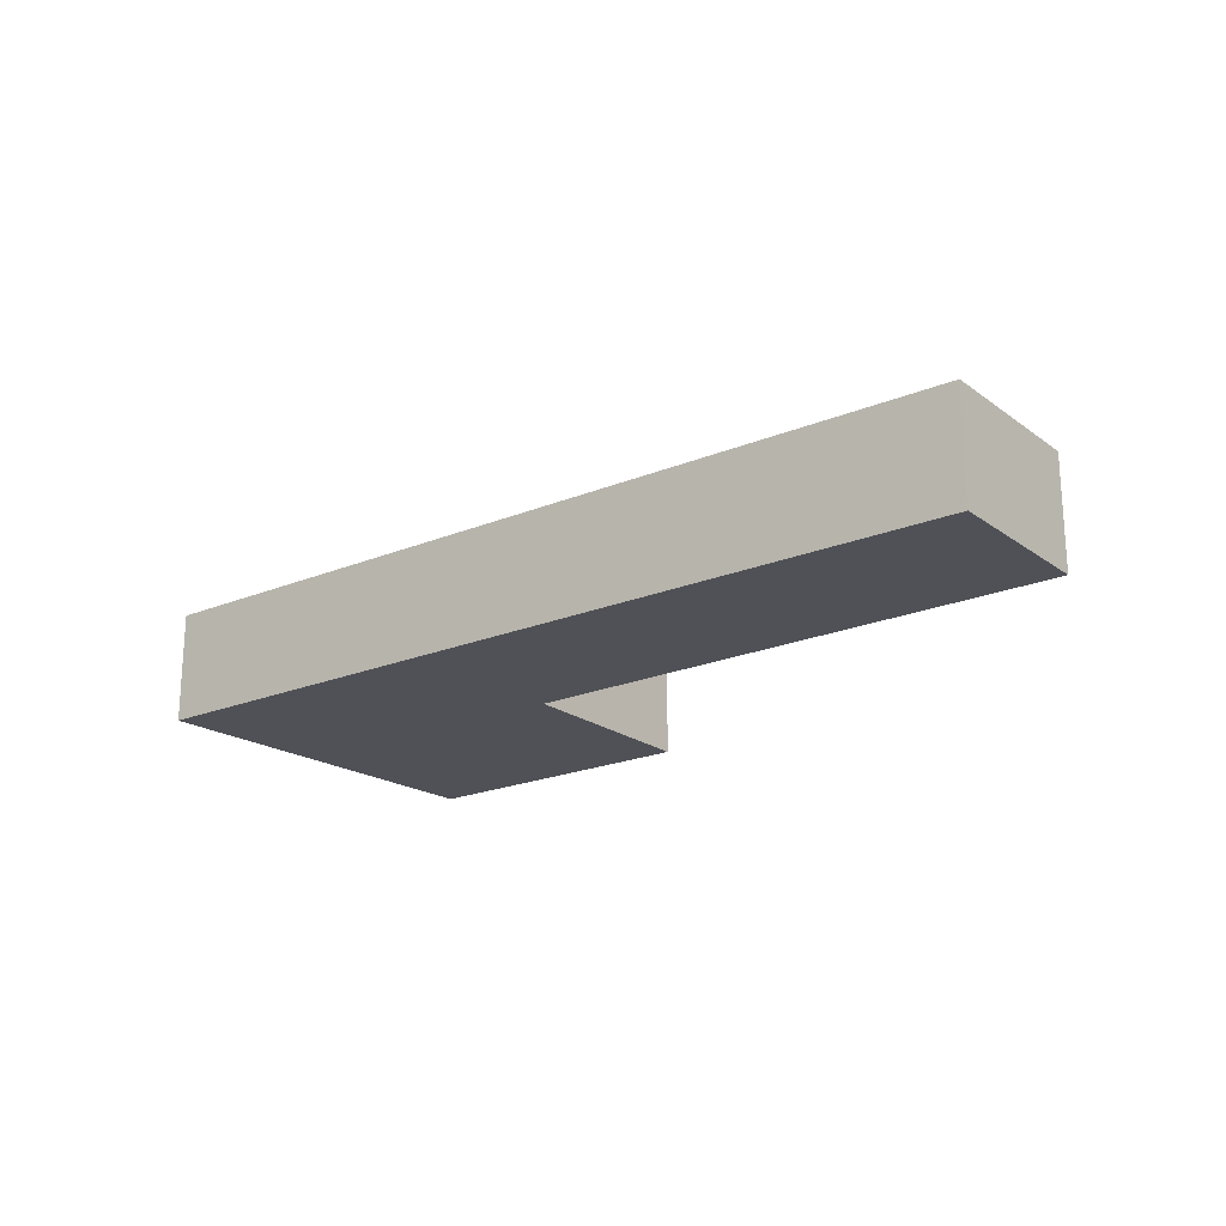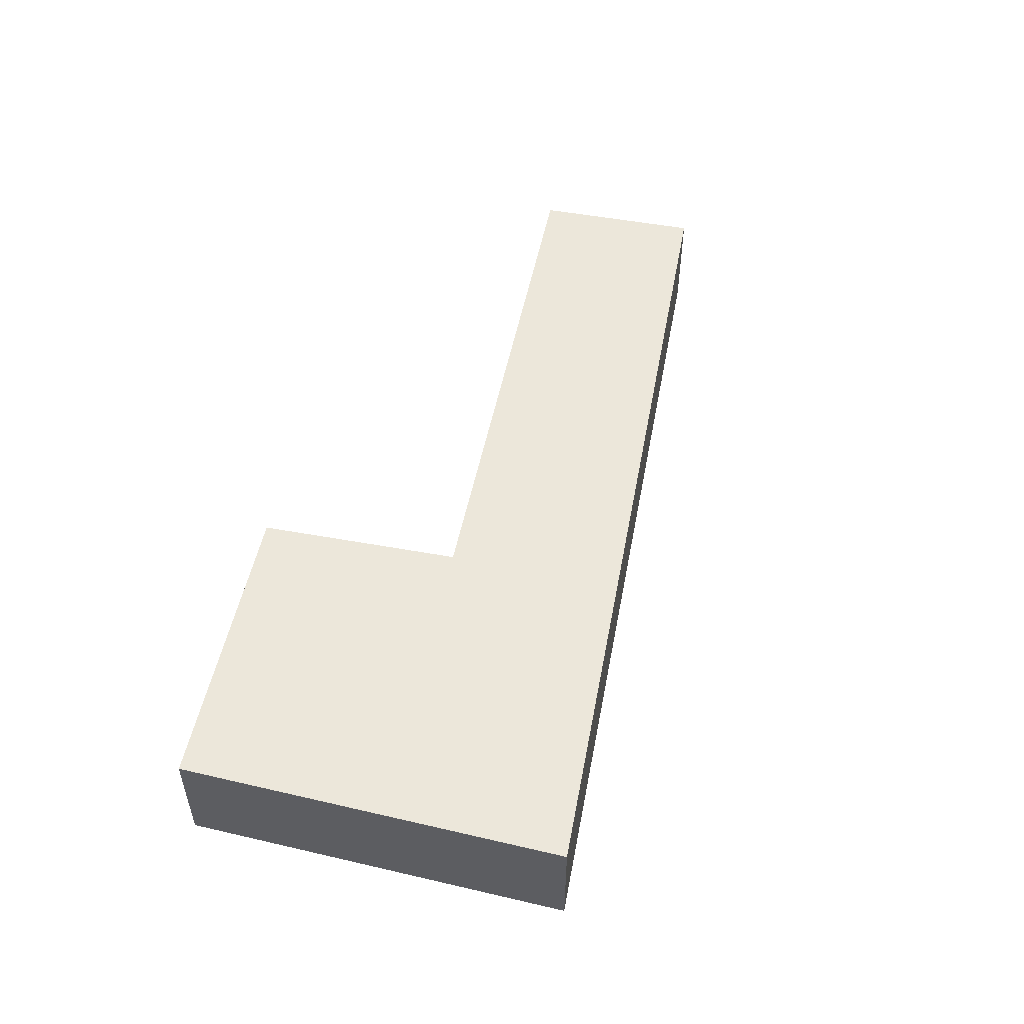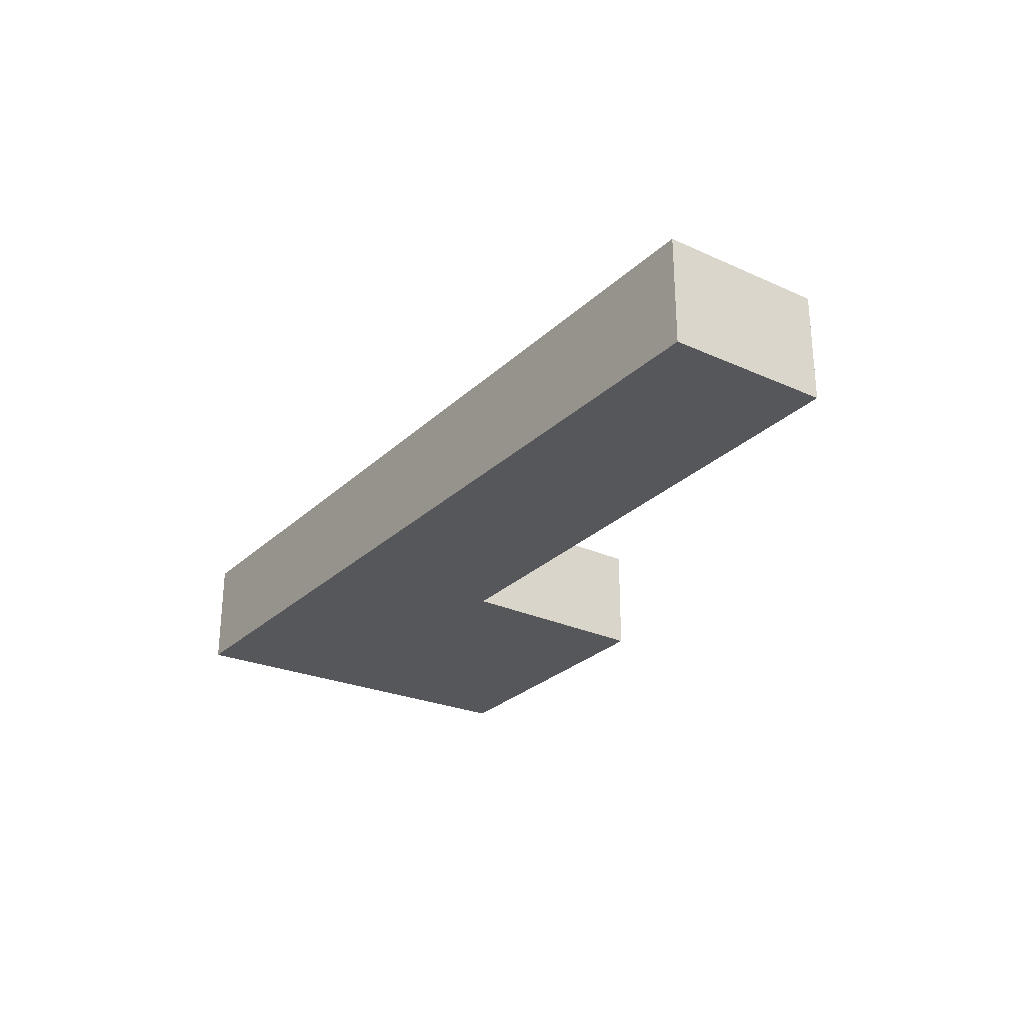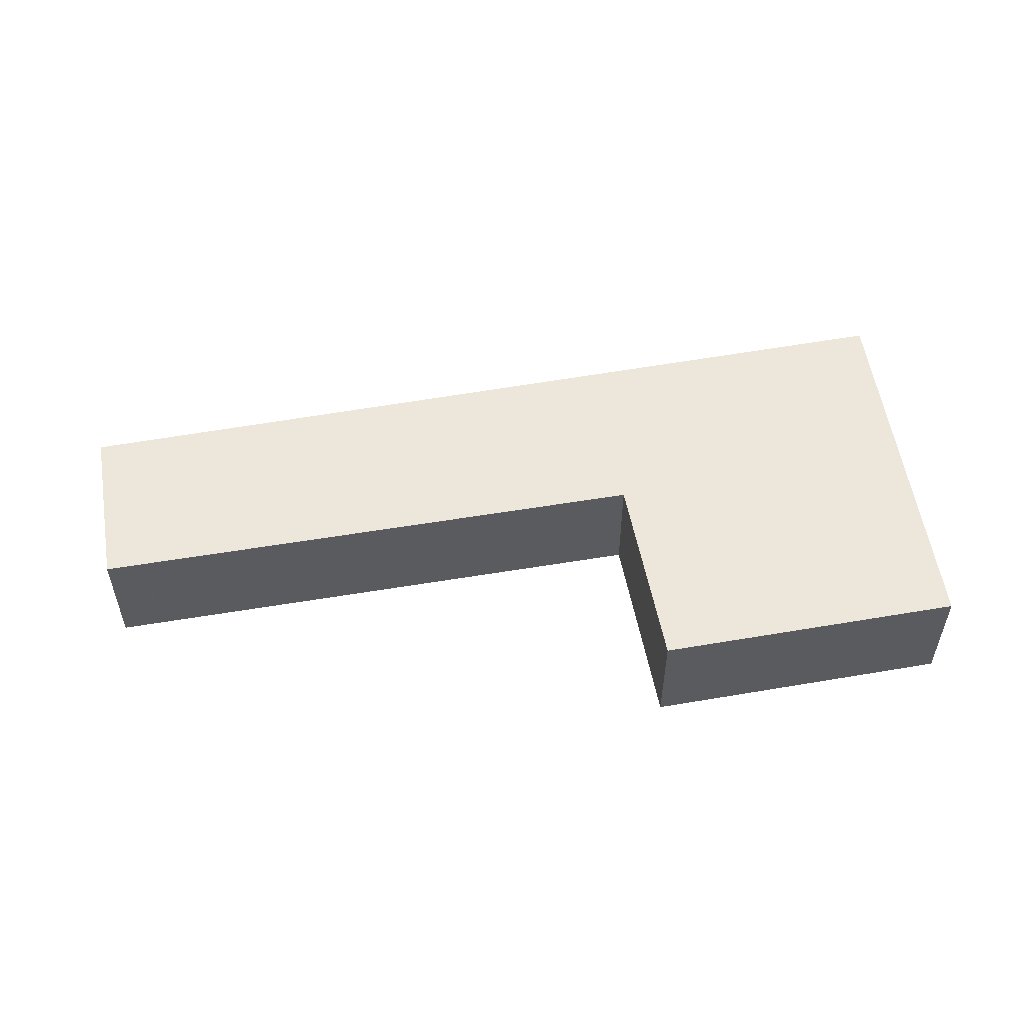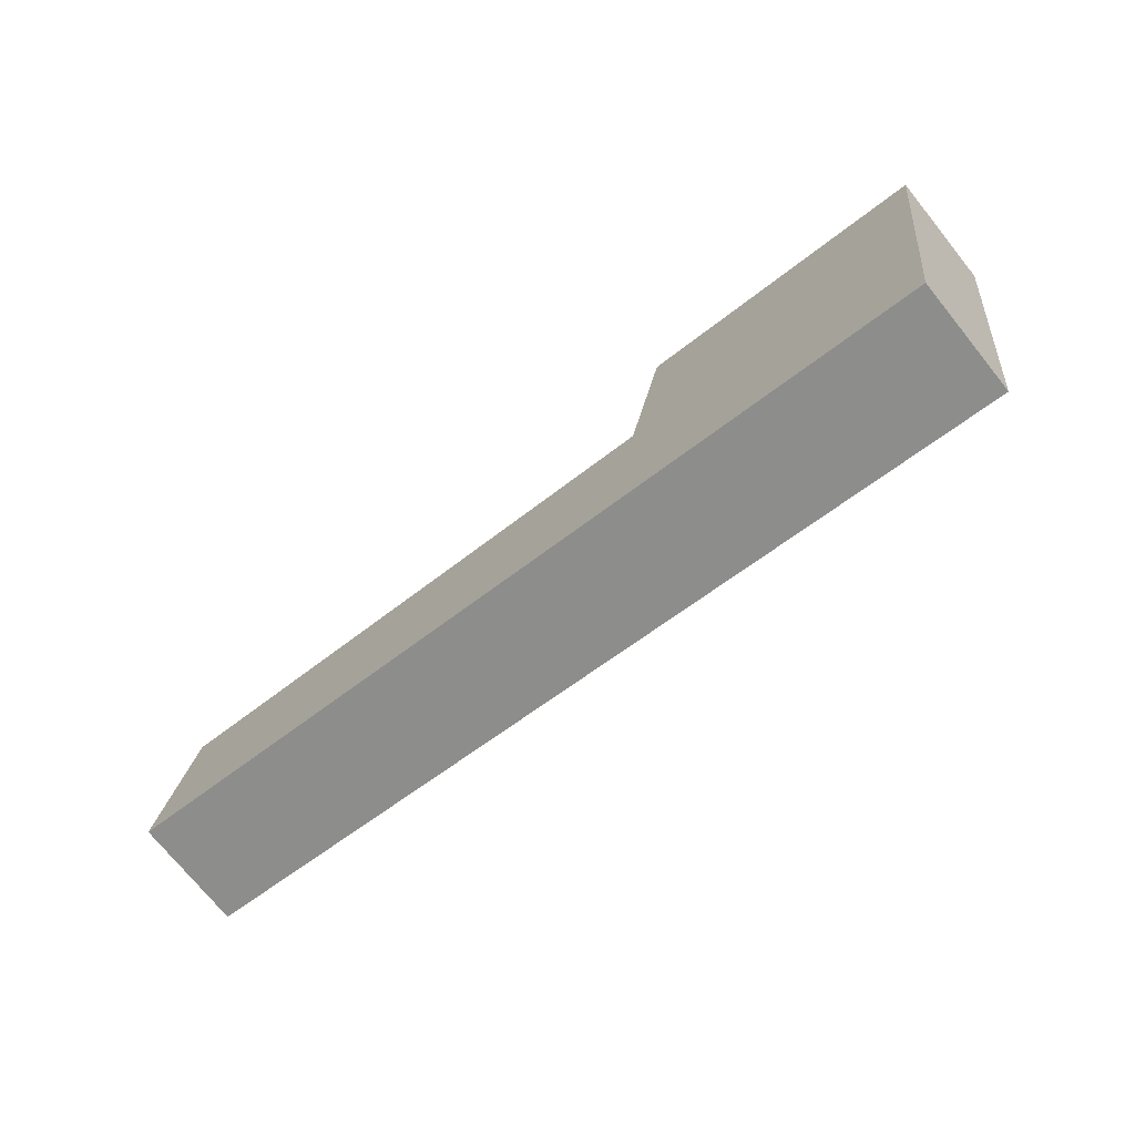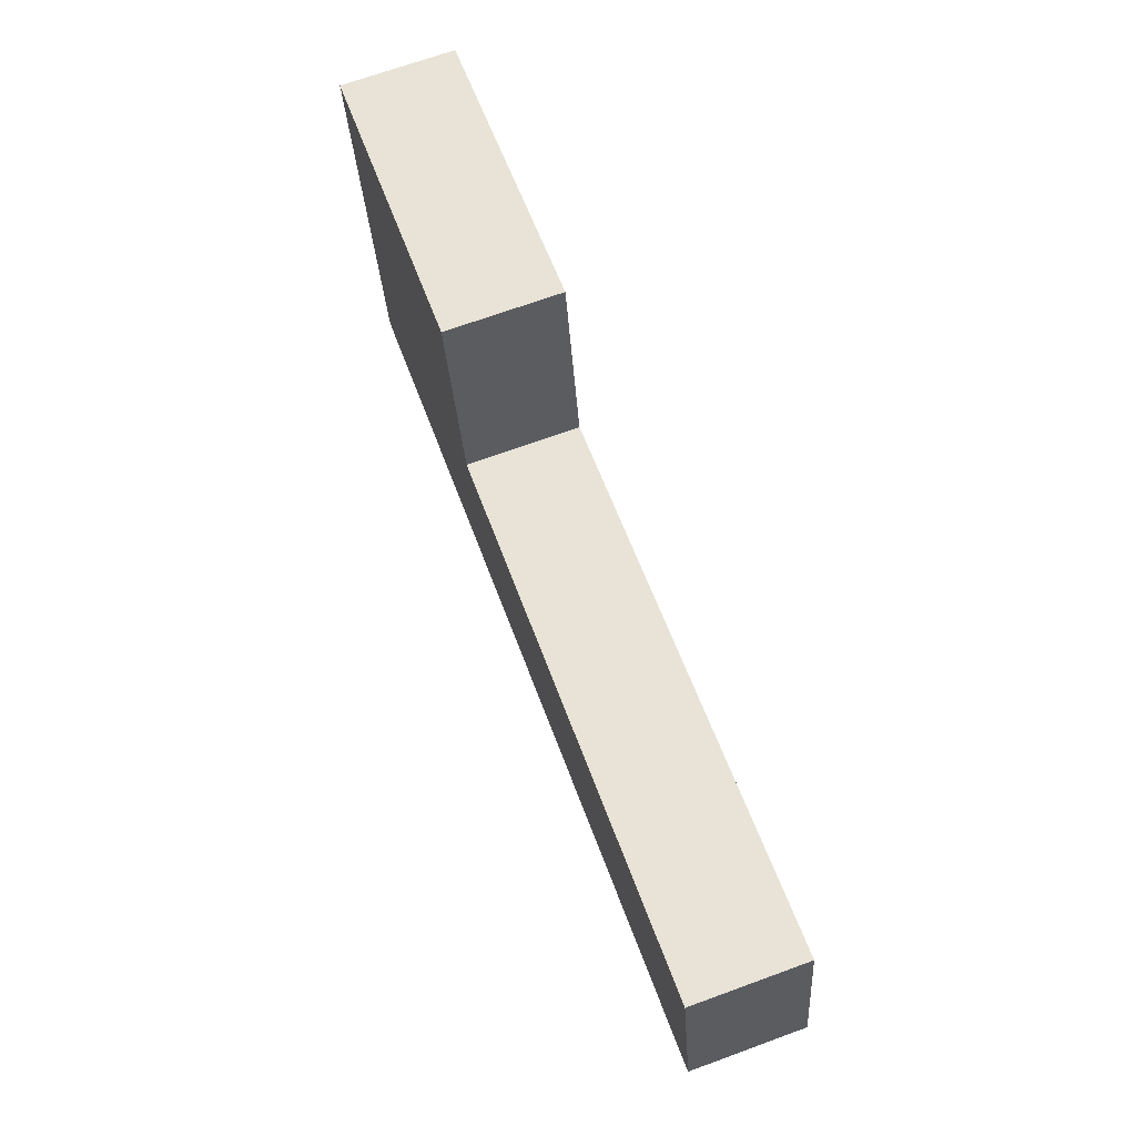
<metadata>
{"format":"obj","ext":"obj","renderer":"f3d","projection":"perspective","resolution":1024,"background":"white","views":[{"elev":-20.5,"azim":-131.7,"up":"+Y"},{"elev":51.2,"azim":112.0,"up":"+Y"},{"elev":-27.4,"azim":-114.3,"up":"+Y"},{"elev":52.8,"azim":0.3,"up":"+Y"},{"elev":-73.4,"azim":38.9,"up":"+Z"},{"elev":69.6,"azim":-110.0,"up":"+Z"}]}
</metadata>
<code>
v 0.9316 -0.1358 -6.139
v 0.9395 -0.1358 -6.097
v 1.078 -0.1358 -6.123
v 1.149 -0.1358 -6.183
v 1.087 -0.1358 -6.072
v 1.163 -0.1358 -6.087
v 1.078 -0.1639 -6.123
v 0.9395 -0.1639 -6.097
v 0.9316 -0.1639 -6.139
v 1.149 -0.1639 -6.183
v 1.087 -0.1639 -6.072
v 1.163 -0.1639 -6.087
v 1.149 -0.1639 -6.183
v 0.9316 -0.1639 -6.139
v 0.9316 -0.1358 -6.139
v 1.149 -0.1358 -6.183
v 1.163 -0.1639 -6.087
v 1.149 -0.1639 -6.183
v 1.149 -0.1358 -6.183
v 1.163 -0.1358 -6.087
v 1.087 -0.1639 -6.072
v 1.163 -0.1639 -6.087
v 1.163 -0.1358 -6.087
v 1.087 -0.1358 -6.072
v 1.078 -0.1639 -6.123
v 1.087 -0.1639 -6.072
v 1.087 -0.1358 -6.072
v 1.078 -0.1358 -6.123
v 0.9395 -0.1639 -6.097
v 1.078 -0.1639 -6.123
v 1.078 -0.1358 -6.123
v 0.9395 -0.1358 -6.097
v 0.9316 -0.1639 -6.139
v 0.9395 -0.1639 -6.097
v 0.9395 -0.1358 -6.097
v 0.9316 -0.1358 -6.139
f 1 2 3
f 4 1 3
f 4 3 5
f 6 4 5
f 7 8 9
f 7 9 10
f 11 7 10
f 12 11 10
f 13 14 15
f 13 15 16
f 17 18 19
f 17 19 20
f 21 22 23
f 21 23 24
f 25 26 27
f 25 27 28
f 29 30 31
f 29 31 32
f 33 34 35
f 33 35 36

</code>
